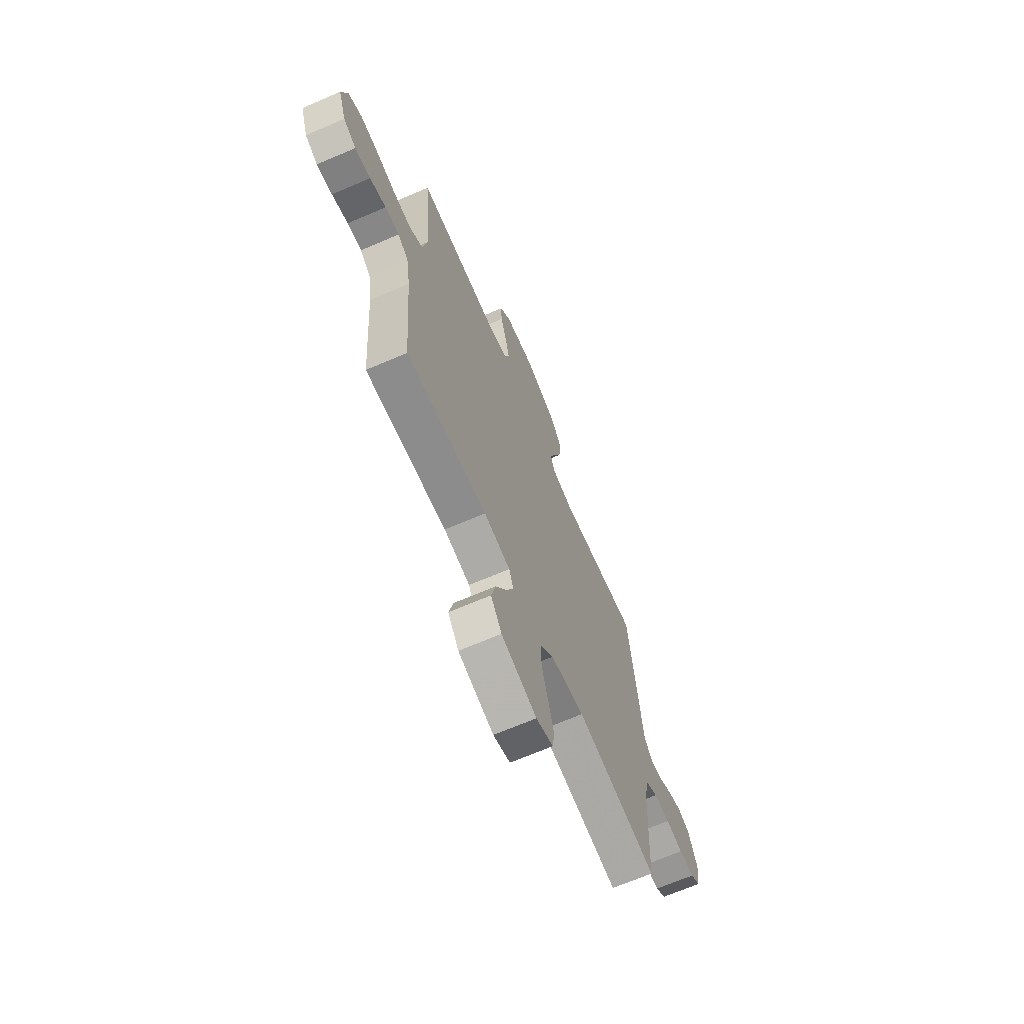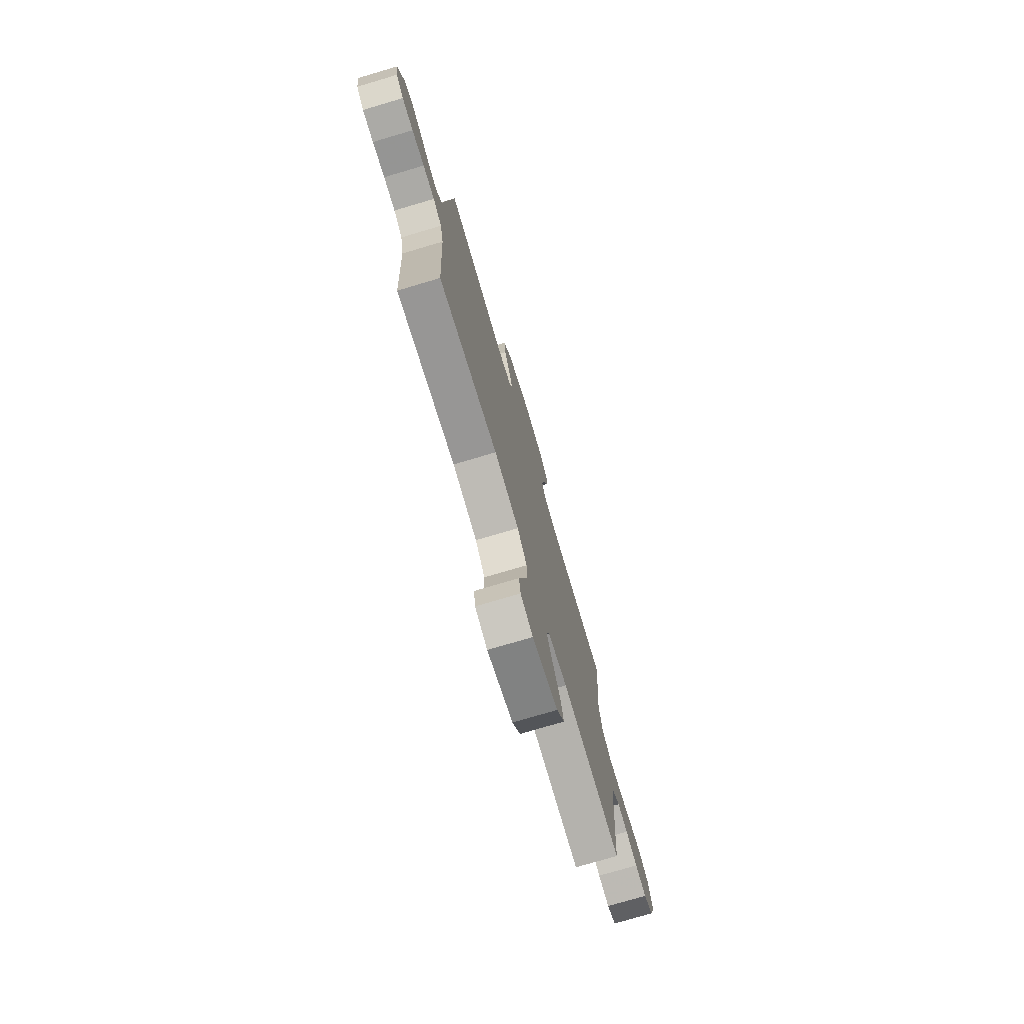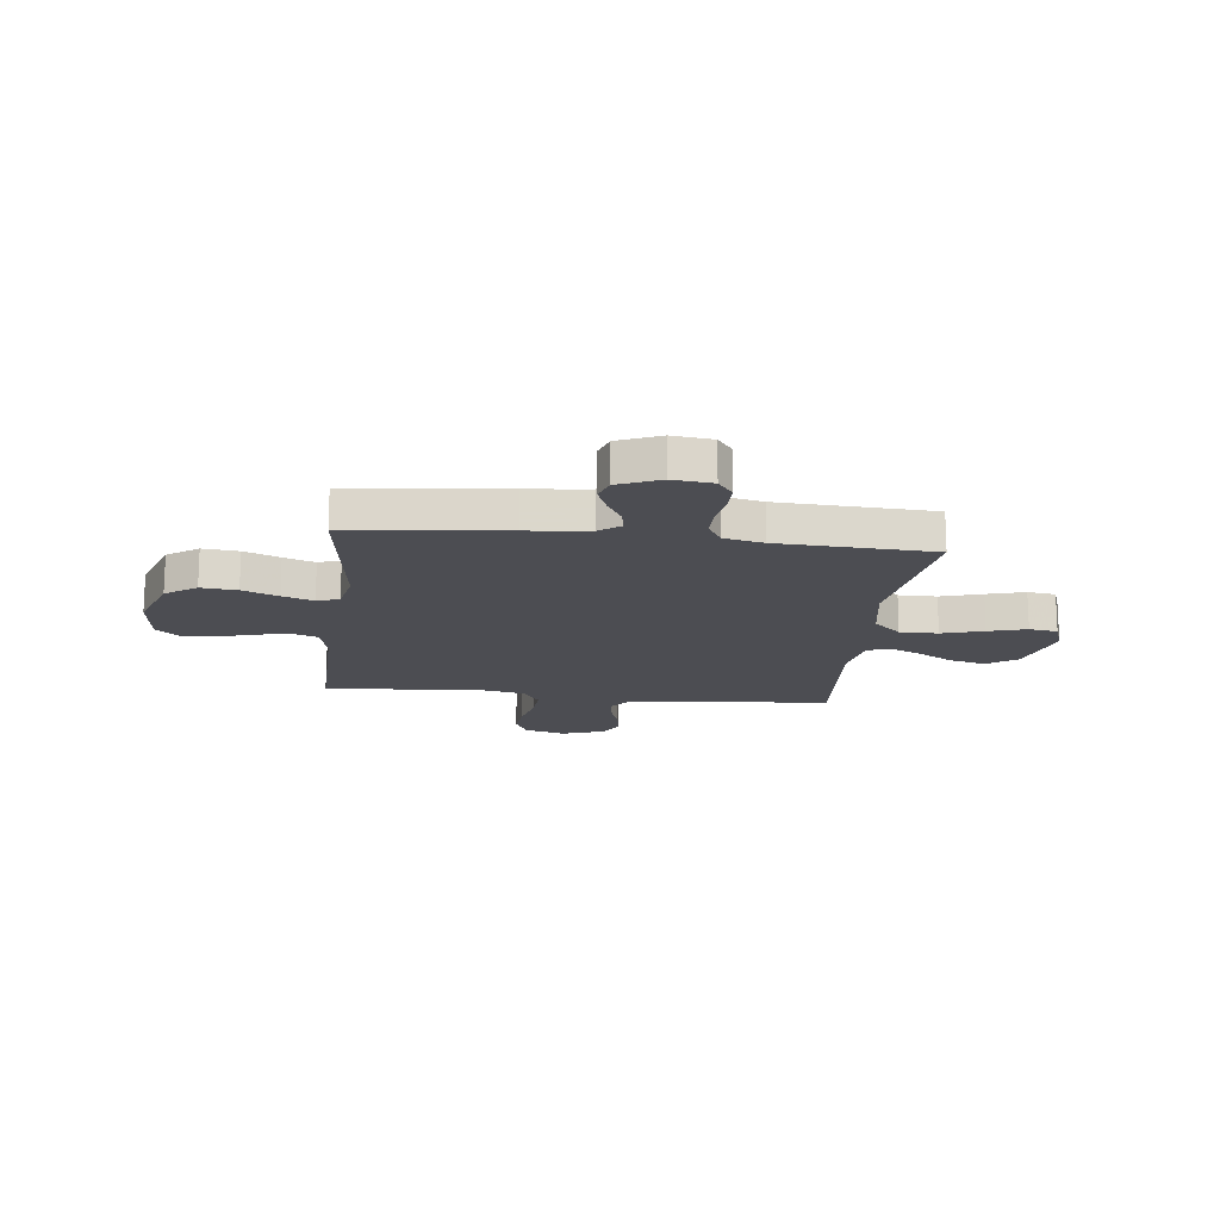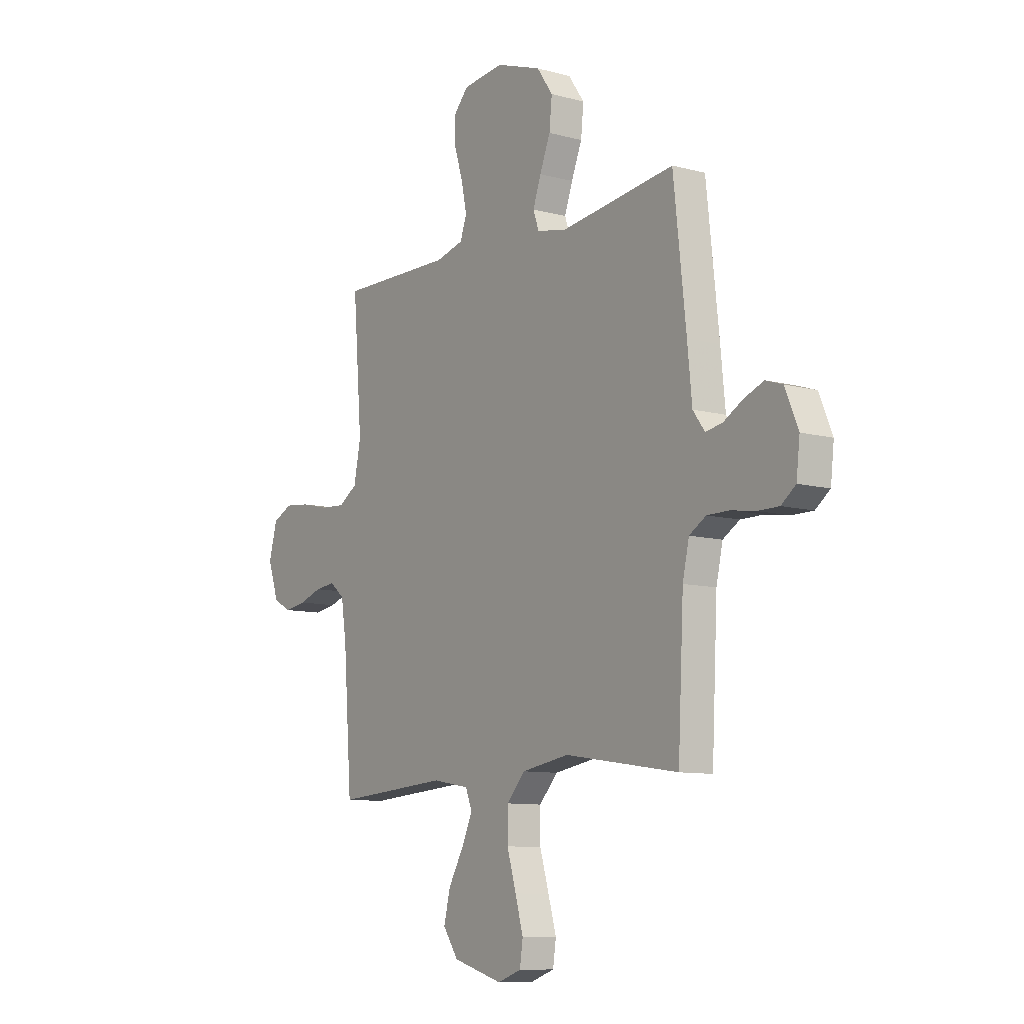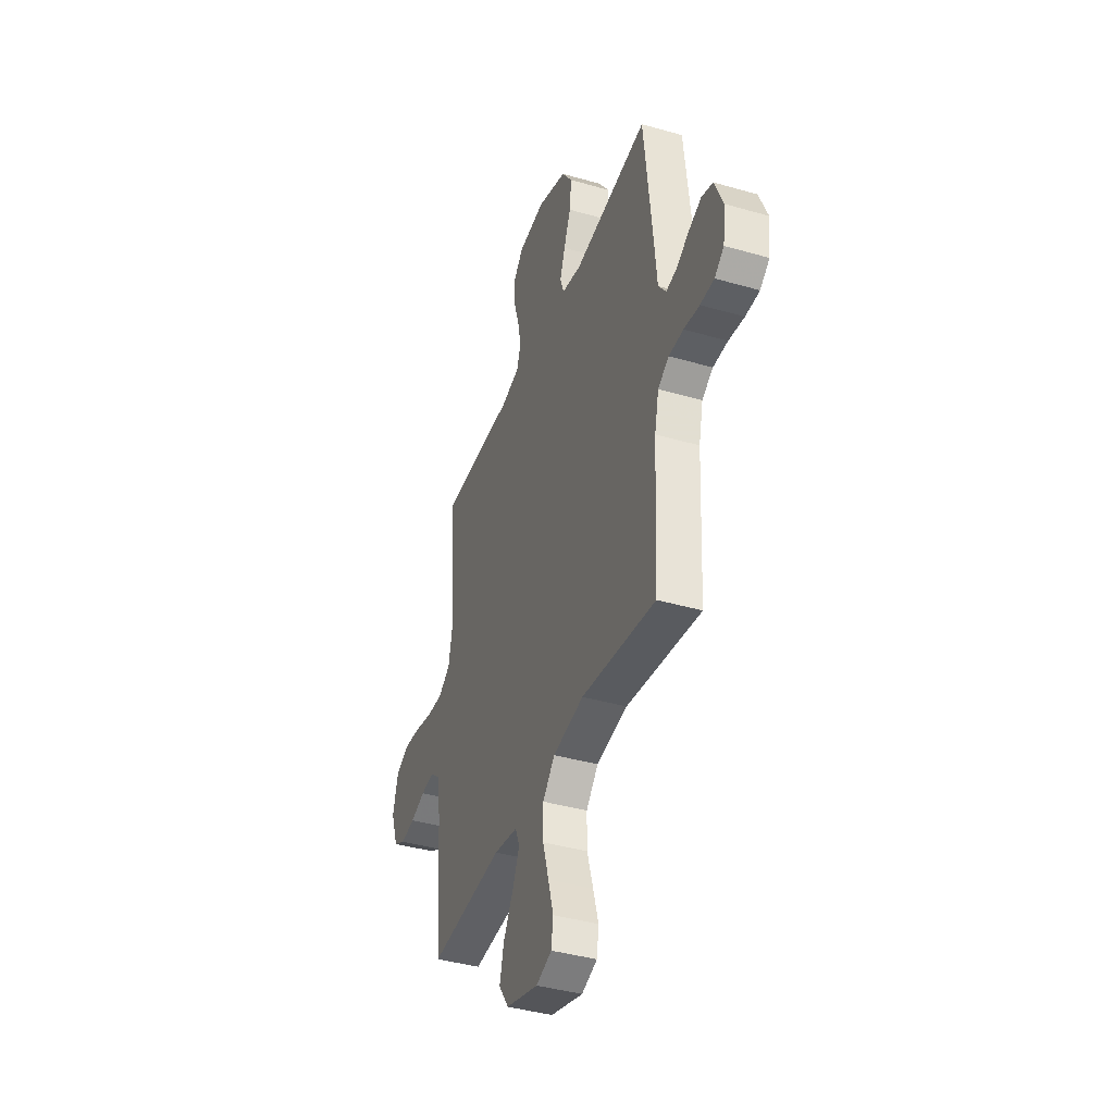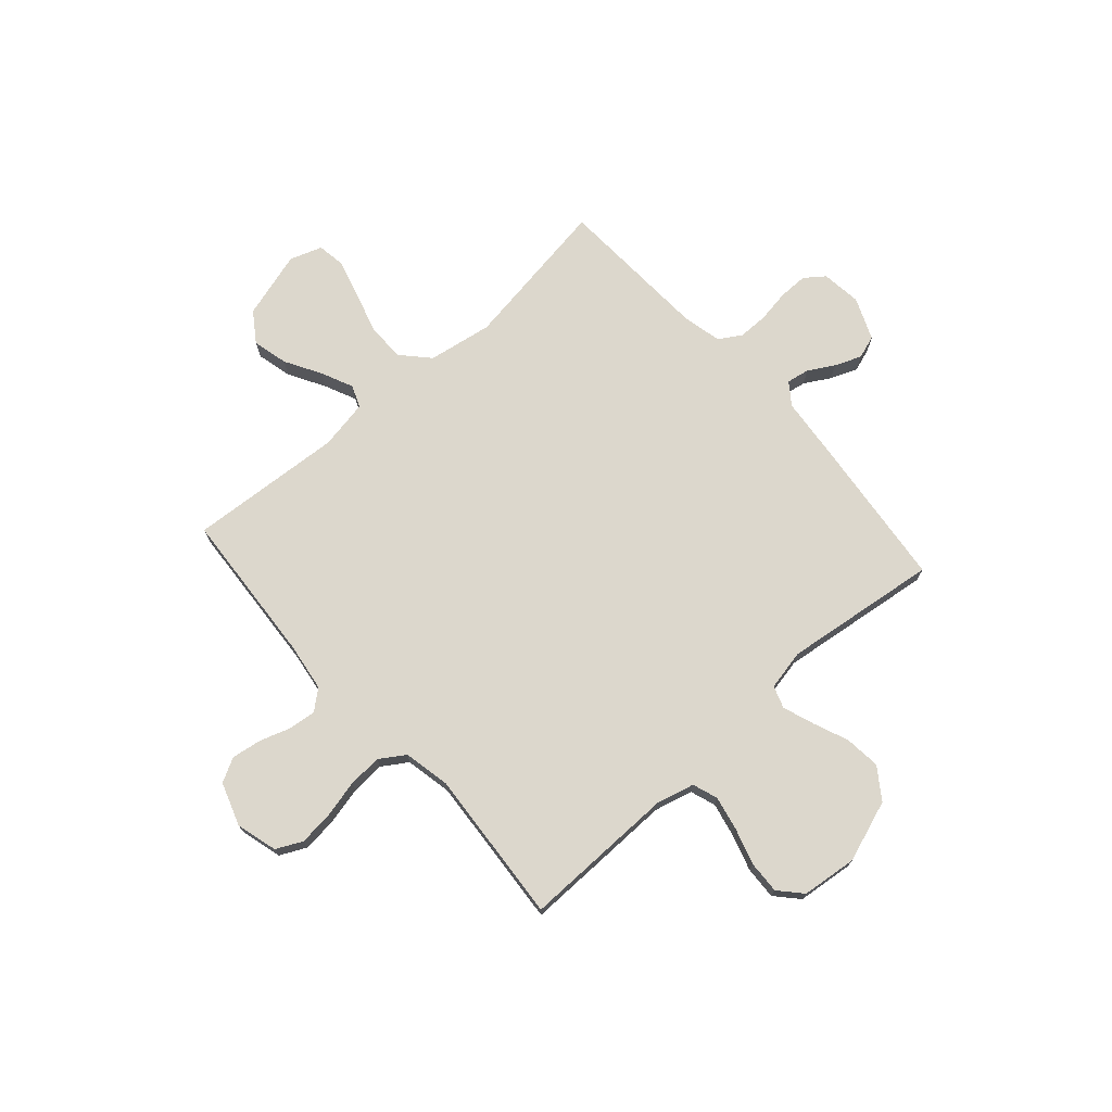
<metadata>
{"format":"obj","ext":"obj","renderer":"f3d","projection":"perspective","resolution":1024,"background":"white","views":[{"elev":-68.0,"azim":-66.7,"up":"+Z"},{"elev":-75.8,"azim":106.5,"up":"+Z"},{"elev":-16.4,"azim":83.5,"up":"+Y"},{"elev":-9.6,"azim":54.9,"up":"+Z"},{"elev":-40.1,"azim":70.4,"up":"+Z"},{"elev":72.9,"azim":-41.7,"up":"+Y"}]}
</metadata>
<code>
v 0.5 0.07 -0.5
v 0.2 0.07 -0.455
v 0.075 0.07 -0.476
v 0.026 0.07 -0.529
v 0.026 0.07 -0.603
v 0.05 0.07 -0.684
v 0.071 0.07 -0.758
v 0.063 0.07 -0.813
v 0 0.07 -0.835
v -0.131 0.07 -0.797
v -0.171 0.07 -0.739
v -0.154 0.07 -0.67
v -0.114 0.07 -0.6
v -0.086 0.07 -0.538
v -0.103 0.07 -0.495
v -0.2 0.07 -0.478
v -0.5 0.07 -0.5
v -0.522 0.07 -0.2
v -0.536 0.07 -0.106
v -0.575 0.07 -0.074
v -0.628 0.07 -0.08
v -0.688 0.07 -0.1
v -0.746 0.07 -0.109
v -0.793 0.07 -0.084
v -0.822 0.07 0
v -0.8 0.07 0.08
v -0.749 0.07 0.105
v -0.682 0.07 0.098
v -0.609 0.07 0.081
v -0.543 0.07 0.077
v -0.494 0.07 0.109
v -0.476 0.07 0.2
v -0.5 0.07 0.5
v -0.2 0.07 0.496
v -0.126 0.07 0.515
v -0.109 0.07 0.564
v -0.123 0.07 0.63
v -0.145 0.07 0.701
v -0.148 0.07 0.765
v -0.108 0.07 0.809
v 0 0.07 0.821
v 0.12 0.07 0.779
v 0.162 0.07 0.719
v 0.155 0.07 0.649
v 0.127 0.07 0.58
v 0.106 0.07 0.52
v 0.121 0.07 0.477
v 0.2 0.07 0.461
v 0.5 0.07 0.5
v 0.533 0.07 0.2
v 0.545 0.07 0.08
v 0.576 0.07 0.038
v 0.62 0.07 0.046
v 0.67 0.07 0.075
v 0.722 0.07 0.096
v 0.767 0.07 0.081
v 0.801 0.07 0
v 0.792 0.07 -0.078
v 0.754 0.07 -0.107
v 0.698 0.07 -0.107
v 0.635 0.07 -0.097
v 0.576 0.07 -0.097
v 0.532 0.07 -0.124
v 0.515 0.07 -0.2
v 0.5 0 -0.5
v 0.2 0 -0.455
v 0.075 0 -0.476
v 0.026 0 -0.529
v 0.026 0 -0.603
v 0.05 0 -0.684
v 0.071 0 -0.758
v 0.063 0 -0.813
v 0 0 -0.835
v -0.131 0 -0.797
v -0.171 0 -0.739
v -0.154 0 -0.67
v -0.114 0 -0.6
v -0.086 0 -0.538
v -0.103 0 -0.495
v -0.2 0 -0.478
v -0.5 0 -0.5
v -0.522 0 -0.2
v -0.536 0 -0.106
v -0.575 0 -0.074
v -0.628 0 -0.08
v -0.688 0 -0.1
v -0.746 0 -0.109
v -0.793 0 -0.084
v -0.822 0 0
v -0.8 0 0.08
v -0.749 0 0.105
v -0.682 0 0.098
v -0.609 0 0.081
v -0.543 0 0.077
v -0.494 0 0.109
v -0.476 0 0.2
v -0.5 0 0.5
v -0.2 0 0.496
v -0.126 0 0.515
v -0.109 0 0.564
v -0.123 0 0.63
v -0.145 0 0.701
v -0.148 0 0.765
v -0.108 0 0.809
v 0 0 0.821
v 0.12 0 0.779
v 0.162 0 0.719
v 0.155 0 0.649
v 0.127 0 0.58
v 0.106 0 0.52
v 0.121 0 0.477
v 0.2 0 0.461
v 0.5 0 0.5
v 0.533 0 0.2
v 0.545 0 0.08
v 0.576 0 0.038
v 0.62 0 0.046
v 0.67 0 0.075
v 0.722 0 0.096
v 0.767 0 0.081
v 0.801 0 0
v 0.792 0 -0.078
v 0.754 0 -0.107
v 0.698 0 -0.107
v 0.635 0 -0.097
v 0.576 0 -0.097
v 0.532 0 -0.124
v 0.515 0 -0.2
f 59 60 61
f 58 59 61
f 57 58 61
f 56 57 61
f 55 56 61
f 54 55 61
f 53 54 61
f 52 53 61 62
f 51 52 62 63
f 51 63 64
f 50 51 64
f 49 50 64
f 48 49 64
f 43 44 45
f 42 43 45
f 41 42 45
f 40 41 45
f 39 40 45
f 38 39 45
f 37 38 45
f 36 37 45 46
f 35 36 46 47
f 32 33 34
f 64 1 2
f 48 64 2
f 47 48 2
f 35 47 2
f 34 35 2
f 32 34 2
f 31 32 2
f 27 28 29
f 26 27 29
f 25 26 29
f 24 25 29
f 23 24 29
f 22 23 29
f 21 22 29
f 16 17 18
f 15 16 18 19
f 11 12 13
f 10 11 13
f 9 10 13
f 8 9 13
f 7 8 13
f 6 7 13
f 5 6 13
f 4 5 13 14
f 3 4 14 15
f 3 15 19
f 2 3 19
f 31 2 19
f 30 31 19
f 29 30 19 20
f 20 21 29
f 125 124 123
f 125 123 122
f 125 122 121
f 125 121 120
f 125 120 119
f 125 119 118
f 125 118 117
f 126 125 117 116
f 127 126 116 115
f 128 127 115
f 128 115 114
f 128 114 113
f 128 113 112
f 109 108 107
f 109 107 106
f 109 106 105
f 109 105 104
f 109 104 103
f 109 103 102
f 109 102 101
f 110 109 101 100
f 111 110 100 99
f 98 97 96
f 66 65 128
f 66 128 112
f 66 112 111
f 66 111 99
f 66 99 98
f 66 98 96
f 66 96 95
f 93 92 91
f 93 91 90
f 93 90 89
f 93 89 88
f 93 88 87
f 93 87 86
f 93 86 85
f 82 81 80
f 83 82 80 79
f 77 76 75
f 77 75 74
f 77 74 73
f 77 73 72
f 77 72 71
f 77 71 70
f 77 70 69
f 78 77 69 68
f 79 78 68 67
f 83 79 67
f 83 67 66
f 83 66 95
f 83 95 94
f 84 83 94 93
f 93 85 84
f 1 65 66 2
f 2 66 67 3
f 3 67 68 4
f 4 68 69 5
f 5 69 70 6
f 6 70 71 7
f 7 71 72 8
f 8 72 73 9
f 9 73 74 10
f 10 74 75 11
f 11 75 76 12
f 12 76 77 13
f 13 77 78 14
f 14 78 79 15
f 15 79 80 16
f 16 80 81 17
f 17 81 82 18
f 18 82 83 19
f 19 83 84 20
f 20 84 85 21
f 21 85 86 22
f 22 86 87 23
f 23 87 88 24
f 24 88 89 25
f 25 89 90 26
f 26 90 91 27
f 27 91 92 28
f 28 92 93 29
f 29 93 94 30
f 30 94 95 31
f 31 95 96 32
f 32 96 97 33
f 33 97 98 34
f 34 98 99 35
f 35 99 100 36
f 36 100 101 37
f 37 101 102 38
f 38 102 103 39
f 39 103 104 40
f 40 104 105 41
f 41 105 106 42
f 42 106 107 43
f 43 107 108 44
f 44 108 109 45
f 45 109 110 46
f 46 110 111 47
f 47 111 112 48
f 48 112 113 49
f 49 113 114 50
f 50 114 115 51
f 51 115 116 52
f 52 116 117 53
f 53 117 118 54
f 54 118 119 55
f 55 119 120 56
f 56 120 121 57
f 57 121 122 58
f 58 122 123 59
f 59 123 124 60
f 60 124 125 61
f 61 125 126 62
f 62 126 127 63
f 63 127 128 64
f 64 128 65 1

</code>
